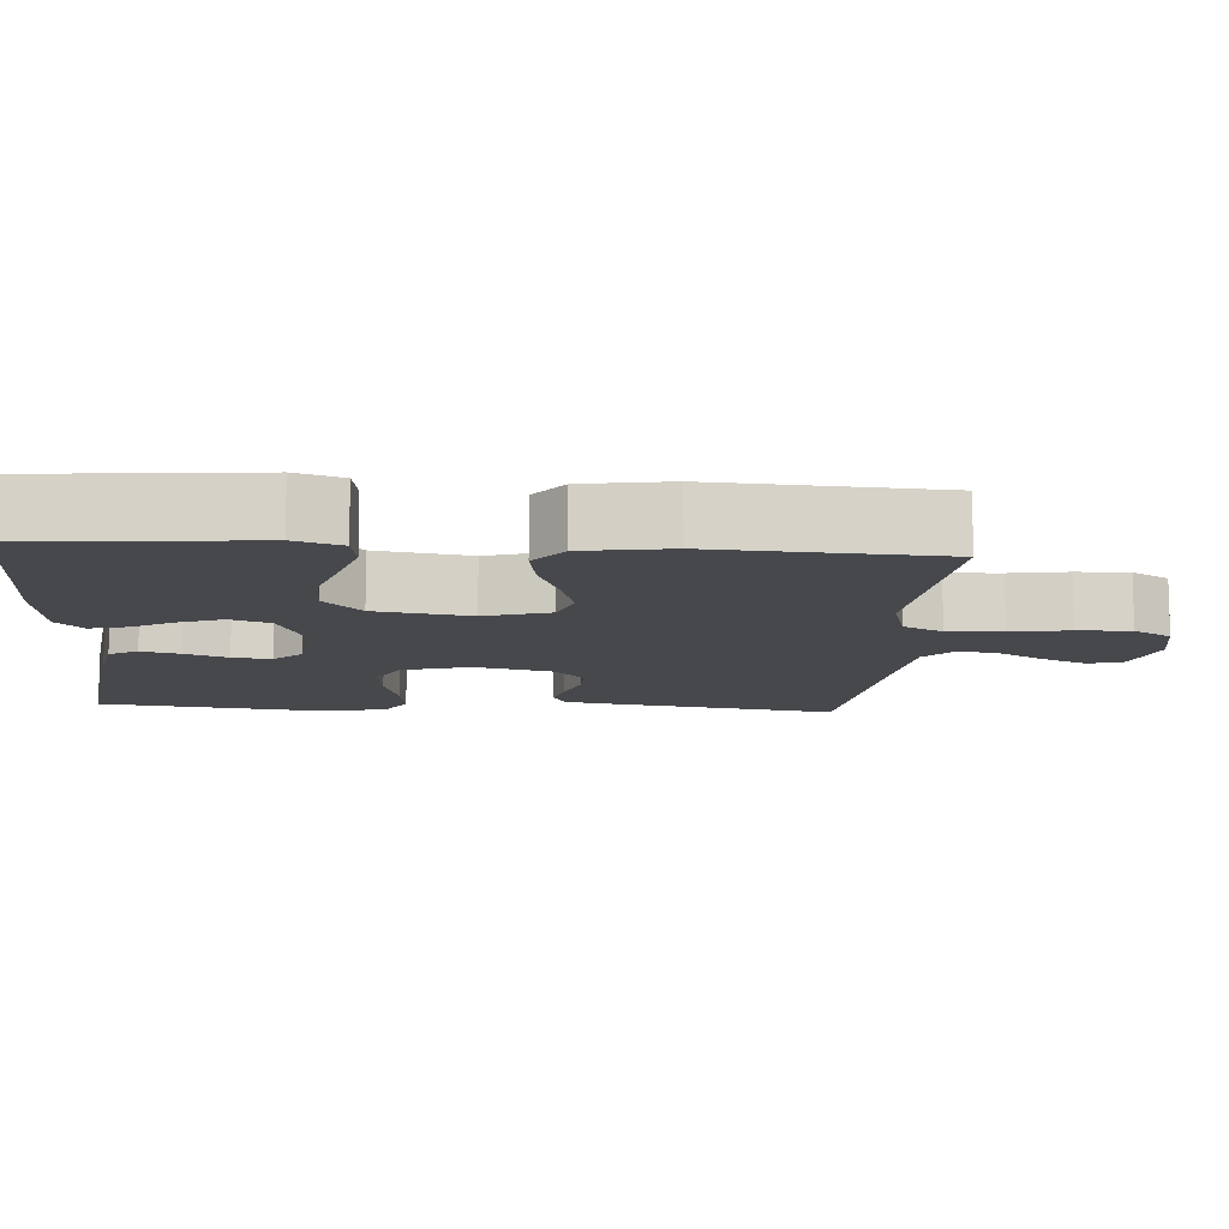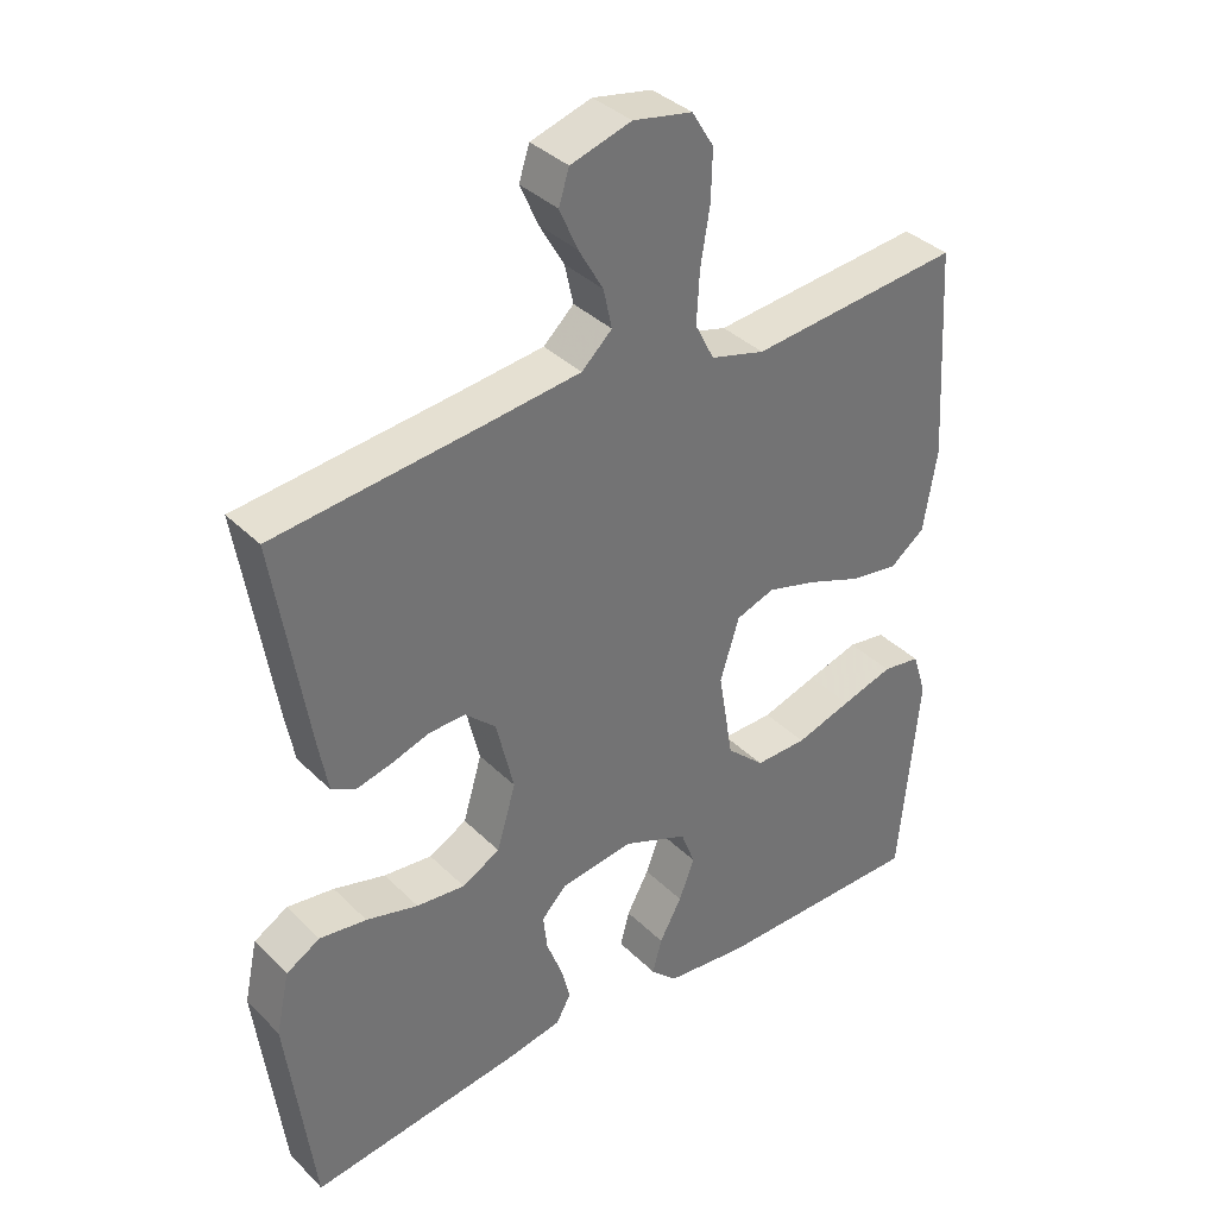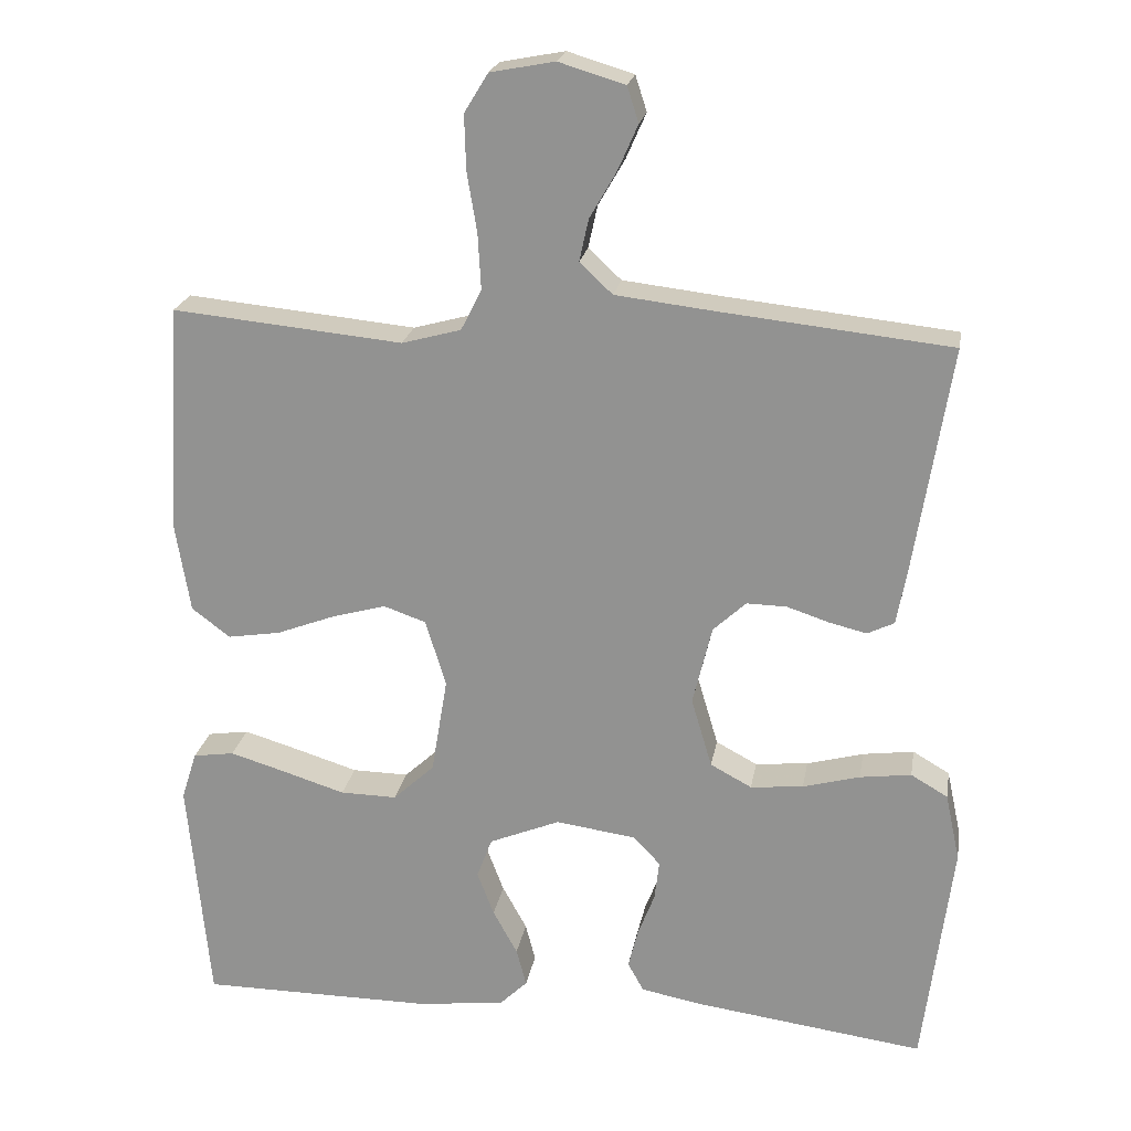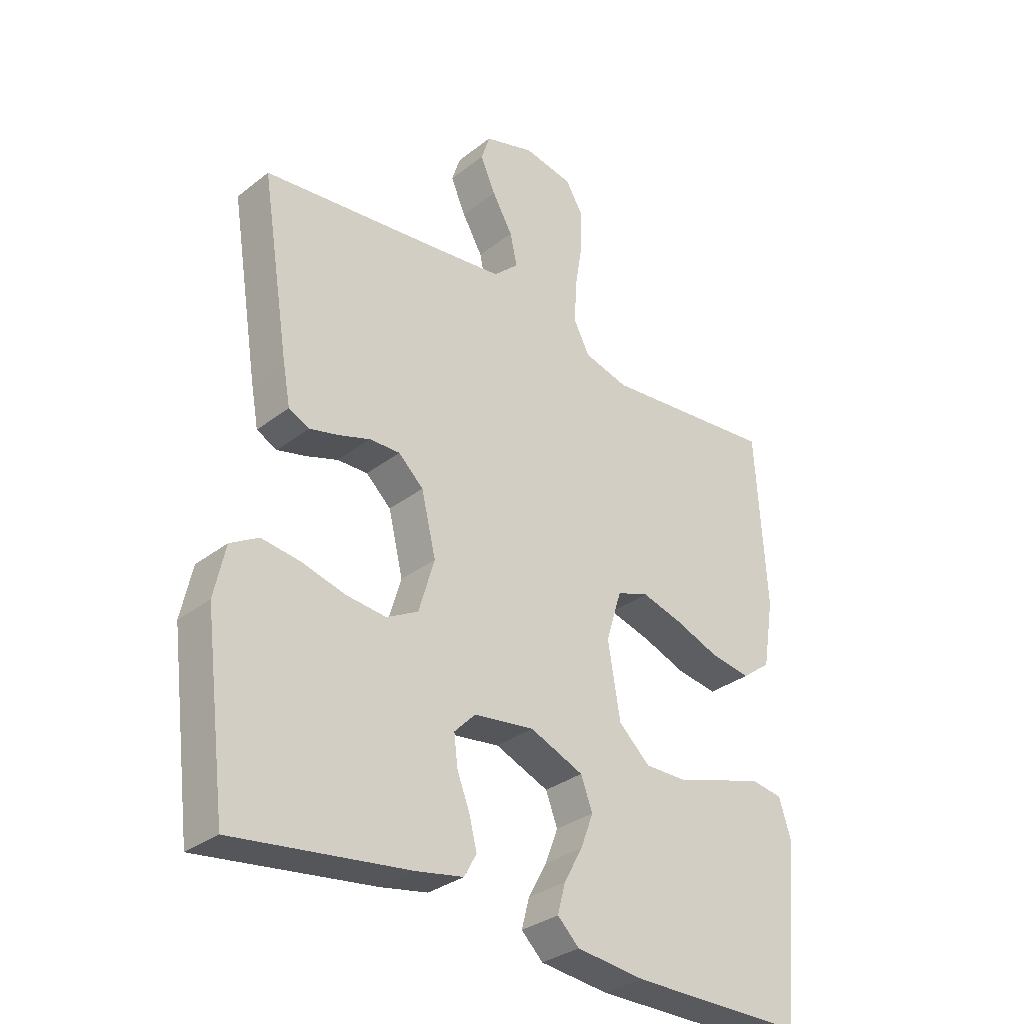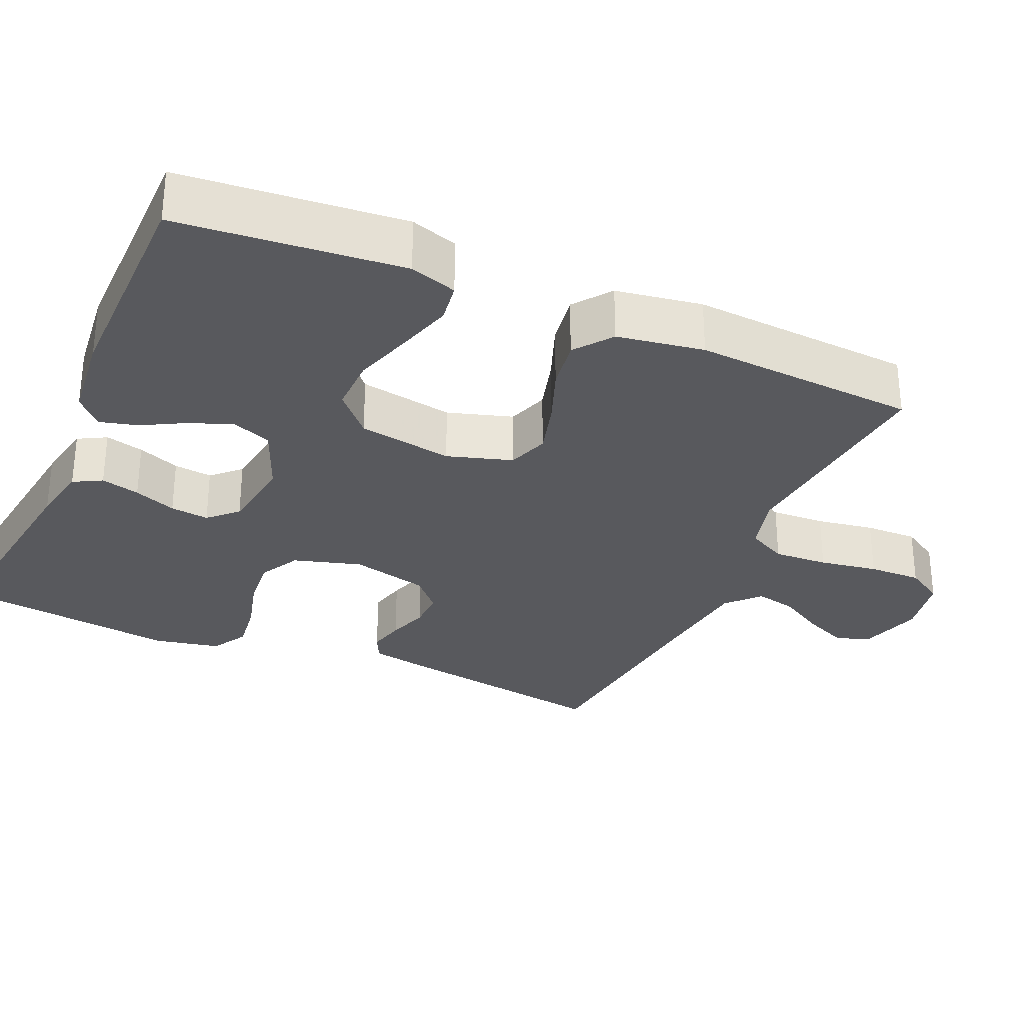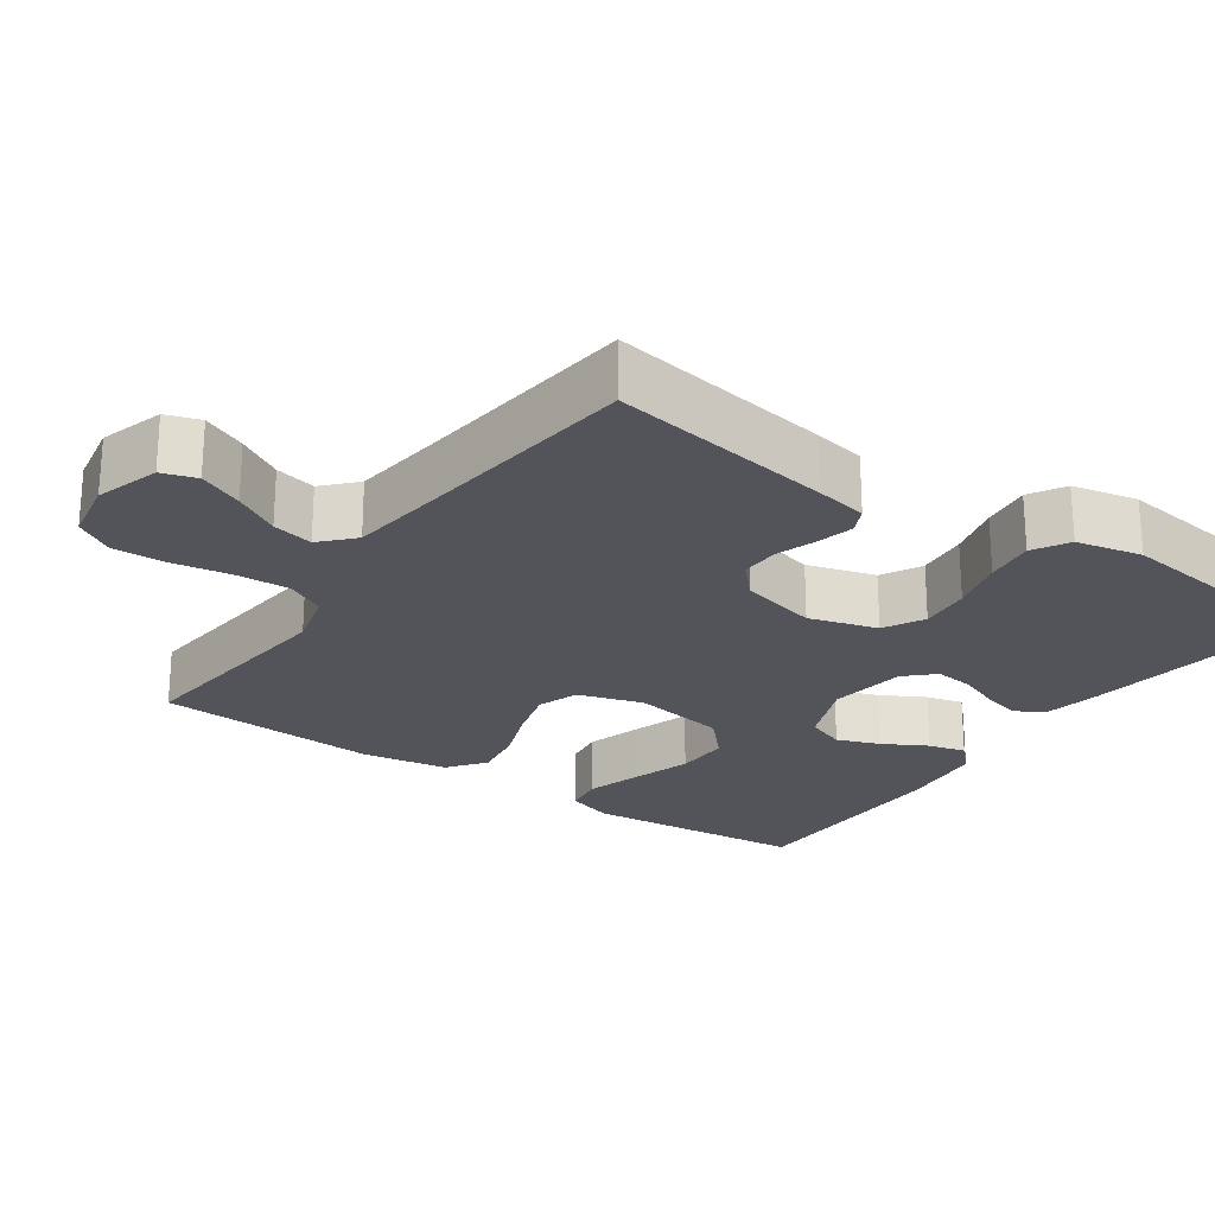
<metadata>
{"format":"obj","ext":"obj","renderer":"f3d","projection":"perspective","resolution":1024,"background":"white","views":[{"elev":-11.2,"azim":-94.0,"up":"+Y"},{"elev":36.6,"azim":141.4,"up":"+Z"},{"elev":21.8,"azim":9.7,"up":"+Z"},{"elev":-31.9,"azim":137.4,"up":"+Z"},{"elev":-30.2,"azim":-113.9,"up":"+Y"},{"elev":-23.8,"azim":55.0,"up":"+Y"}]}
</metadata>
<code>
v -0.5 0.07 0.5
v -0.2 0.07 0.471
v -0.123 0.07 0.492
v -0.096 0.07 0.545
v -0.1 0.07 0.618
v -0.113 0.07 0.696
v -0.115 0.07 0.767
v -0.084 0.07 0.818
v 0 0.07 0.834
v 0.086 0.07 0.808
v 0.101 0.07 0.762
v 0.075 0.07 0.703
v 0.04 0.07 0.642
v 0.028 0.07 0.587
v 0.071 0.07 0.547
v 0.2 0.07 0.532
v 0.5 0.07 0.5
v 0.452 0.07 0.2
v 0.439 0.07 0.13
v 0.404 0.07 0.113
v 0.355 0.07 0.125
v 0.3 0.07 0.143
v 0.248 0.07 0.144
v 0.205 0.07 0.104
v 0.18 0.07 0
v 0.207 0.07 -0.091
v 0.261 0.07 -0.12
v 0.33 0.07 -0.113
v 0.404 0.07 -0.093
v 0.471 0.07 -0.084
v 0.519 0.07 -0.112
v 0.538 0.07 -0.2
v 0.5 0.07 -0.5
v 0.2 0.07 -0.46
v 0.12 0.07 -0.445
v 0.099 0.07 -0.407
v 0.112 0.07 -0.355
v 0.134 0.07 -0.298
v 0.14 0.07 -0.246
v 0.104 0.07 -0.209
v 0 0.07 -0.195
v -0.092 0.07 -0.233
v -0.112 0.07 -0.286
v -0.09 0.07 -0.344
v -0.058 0.07 -0.402
v -0.045 0.07 -0.452
v -0.082 0.07 -0.488
v -0.2 0.07 -0.501
v -0.5 0.07 -0.5
v -0.528 0.07 -0.2
v -0.508 0.07 -0.137
v -0.454 0.07 -0.129
v -0.38 0.07 -0.151
v -0.3 0.07 -0.176
v -0.226 0.07 -0.177
v -0.172 0.07 -0.127
v -0.151 0.07 0
v -0.178 0.07 0.087
v -0.233 0.07 0.106
v -0.304 0.07 0.086
v -0.38 0.07 0.057
v -0.449 0.07 0.046
v -0.499 0.07 0.084
v -0.518 0.07 0.2
v -0.5 0 0.5
v -0.2 0 0.471
v -0.123 0 0.492
v -0.096 0 0.545
v -0.1 0 0.618
v -0.113 0 0.696
v -0.115 0 0.767
v -0.084 0 0.818
v 0 0 0.834
v 0.086 0 0.808
v 0.101 0 0.762
v 0.075 0 0.703
v 0.04 0 0.642
v 0.028 0 0.587
v 0.071 0 0.547
v 0.2 0 0.532
v 0.5 0 0.5
v 0.452 0 0.2
v 0.439 0 0.13
v 0.404 0 0.113
v 0.355 0 0.125
v 0.3 0 0.143
v 0.248 0 0.144
v 0.205 0 0.104
v 0.18 0 0
v 0.207 0 -0.091
v 0.261 0 -0.12
v 0.33 0 -0.113
v 0.404 0 -0.093
v 0.471 0 -0.084
v 0.519 0 -0.112
v 0.538 0 -0.2
v 0.5 0 -0.5
v 0.2 0 -0.46
v 0.12 0 -0.445
v 0.099 0 -0.407
v 0.112 0 -0.355
v 0.134 0 -0.298
v 0.14 0 -0.246
v 0.104 0 -0.209
v 0 0 -0.195
v -0.092 0 -0.233
v -0.112 0 -0.286
v -0.09 0 -0.344
v -0.058 0 -0.402
v -0.045 0 -0.452
v -0.082 0 -0.488
v -0.2 0 -0.501
v -0.5 0 -0.5
v -0.528 0 -0.2
v -0.508 0 -0.137
v -0.454 0 -0.129
v -0.38 0 -0.151
v -0.3 0 -0.176
v -0.226 0 -0.177
v -0.172 0 -0.127
v -0.151 0 0
v -0.178 0 0.087
v -0.233 0 0.106
v -0.304 0 0.086
v -0.38 0 0.057
v -0.449 0 0.046
v -0.499 0 0.084
v -0.518 0 0.2
f 63 64 1 2
f 60 61 62 63
f 59 60 63 2
f 58 59 2 3
f 57 58 3 4
f 51 52 53 54
f 49 50 51 54
f 49 54 55
f 48 49 55 56
f 44 45 46 47
f 43 44 47 48
f 42 43 48 56
f 35 36 37 38
f 35 38 39
f 34 35 39
f 33 34 39
f 32 33 39 40
f 28 29 30 31
f 27 28 31 32
f 19 20 21 22
f 17 18 19 22
f 16 17 22 23
f 15 16 23 24
f 10 11 12 13
f 8 9 10 13
f 8 13 14
f 5 6 7 8
f 4 5 8 14
f 57 4 14 15
f 41 42 56 57
f 27 32 40 41
f 26 27 41 57
f 25 26 57
f 15 24 25 57
f 66 65 128 127
f 127 126 125 124
f 66 127 124 123
f 67 66 123 122
f 68 67 122 121
f 118 117 116 115
f 118 115 114 113
f 119 118 113
f 120 119 113 112
f 111 110 109 108
f 112 111 108 107
f 120 112 107 106
f 102 101 100 99
f 103 102 99
f 103 99 98
f 103 98 97
f 104 103 97 96
f 95 94 93 92
f 96 95 92 91
f 86 85 84 83
f 86 83 82 81
f 87 86 81 80
f 88 87 80 79
f 77 76 75 74
f 77 74 73 72
f 78 77 72
f 72 71 70 69
f 78 72 69 68
f 79 78 68 121
f 121 120 106 105
f 105 104 96 91
f 121 105 91 90
f 121 90 89
f 121 89 88 79
f 1 65 66 2
f 2 66 67 3
f 3 67 68 4
f 4 68 69 5
f 5 69 70 6
f 6 70 71 7
f 7 71 72 8
f 8 72 73 9
f 9 73 74 10
f 10 74 75 11
f 11 75 76 12
f 12 76 77 13
f 13 77 78 14
f 14 78 79 15
f 15 79 80 16
f 16 80 81 17
f 17 81 82 18
f 18 82 83 19
f 19 83 84 20
f 20 84 85 21
f 21 85 86 22
f 22 86 87 23
f 23 87 88 24
f 24 88 89 25
f 25 89 90 26
f 26 90 91 27
f 27 91 92 28
f 28 92 93 29
f 29 93 94 30
f 30 94 95 31
f 31 95 96 32
f 32 96 97 33
f 33 97 98 34
f 34 98 99 35
f 35 99 100 36
f 36 100 101 37
f 37 101 102 38
f 38 102 103 39
f 39 103 104 40
f 40 104 105 41
f 41 105 106 42
f 42 106 107 43
f 43 107 108 44
f 44 108 109 45
f 45 109 110 46
f 46 110 111 47
f 47 111 112 48
f 48 112 113 49
f 49 113 114 50
f 50 114 115 51
f 51 115 116 52
f 52 116 117 53
f 53 117 118 54
f 54 118 119 55
f 55 119 120 56
f 56 120 121 57
f 57 121 122 58
f 58 122 123 59
f 59 123 124 60
f 60 124 125 61
f 61 125 126 62
f 62 126 127 63
f 63 127 128 64
f 64 128 65 1

</code>
